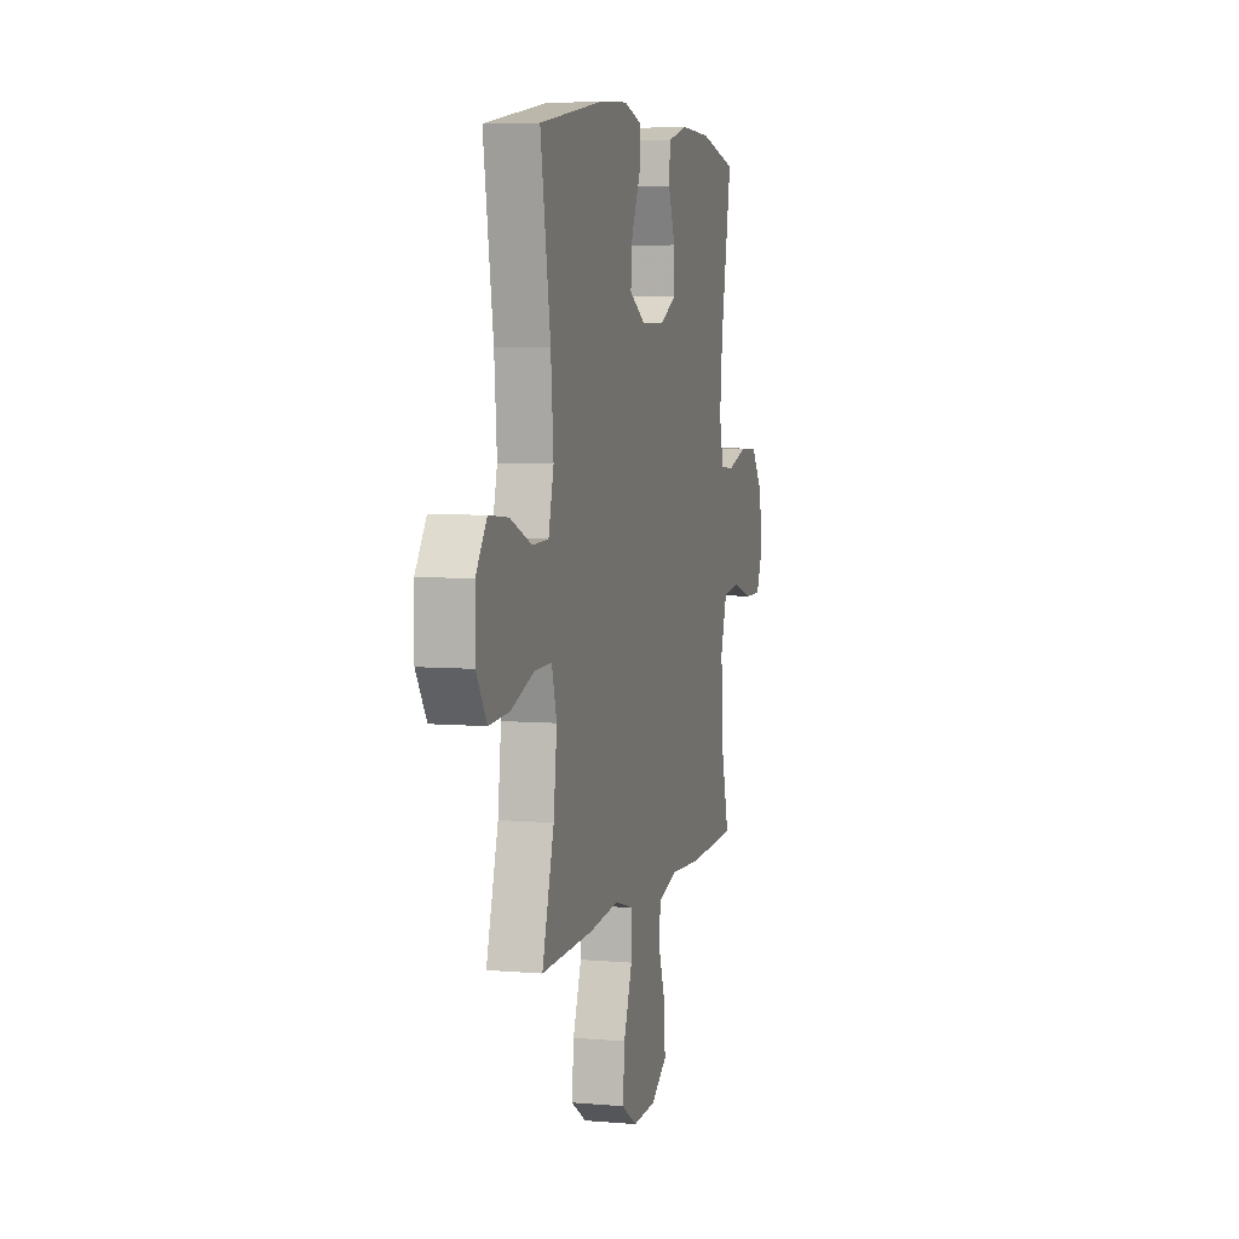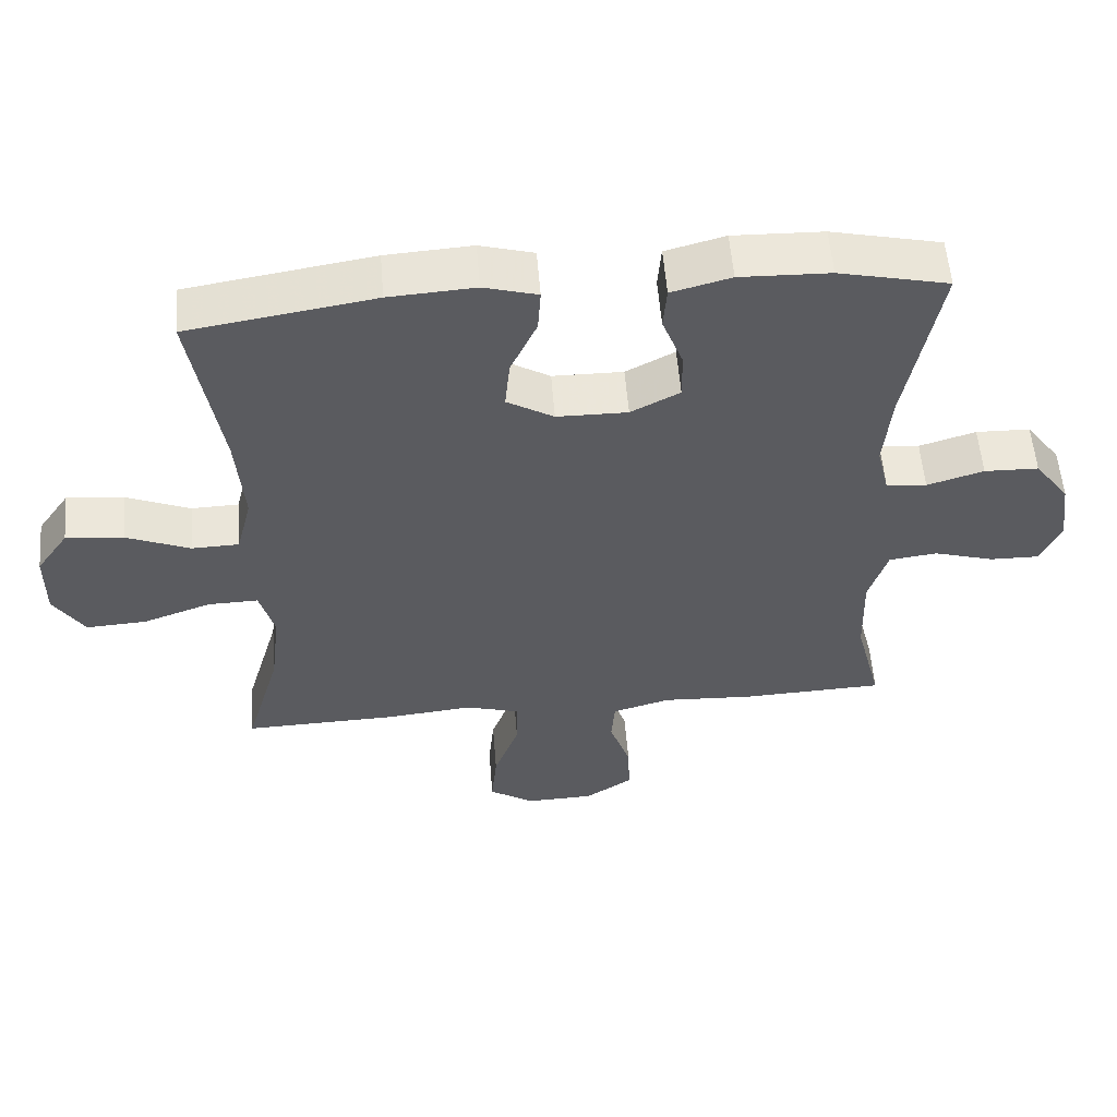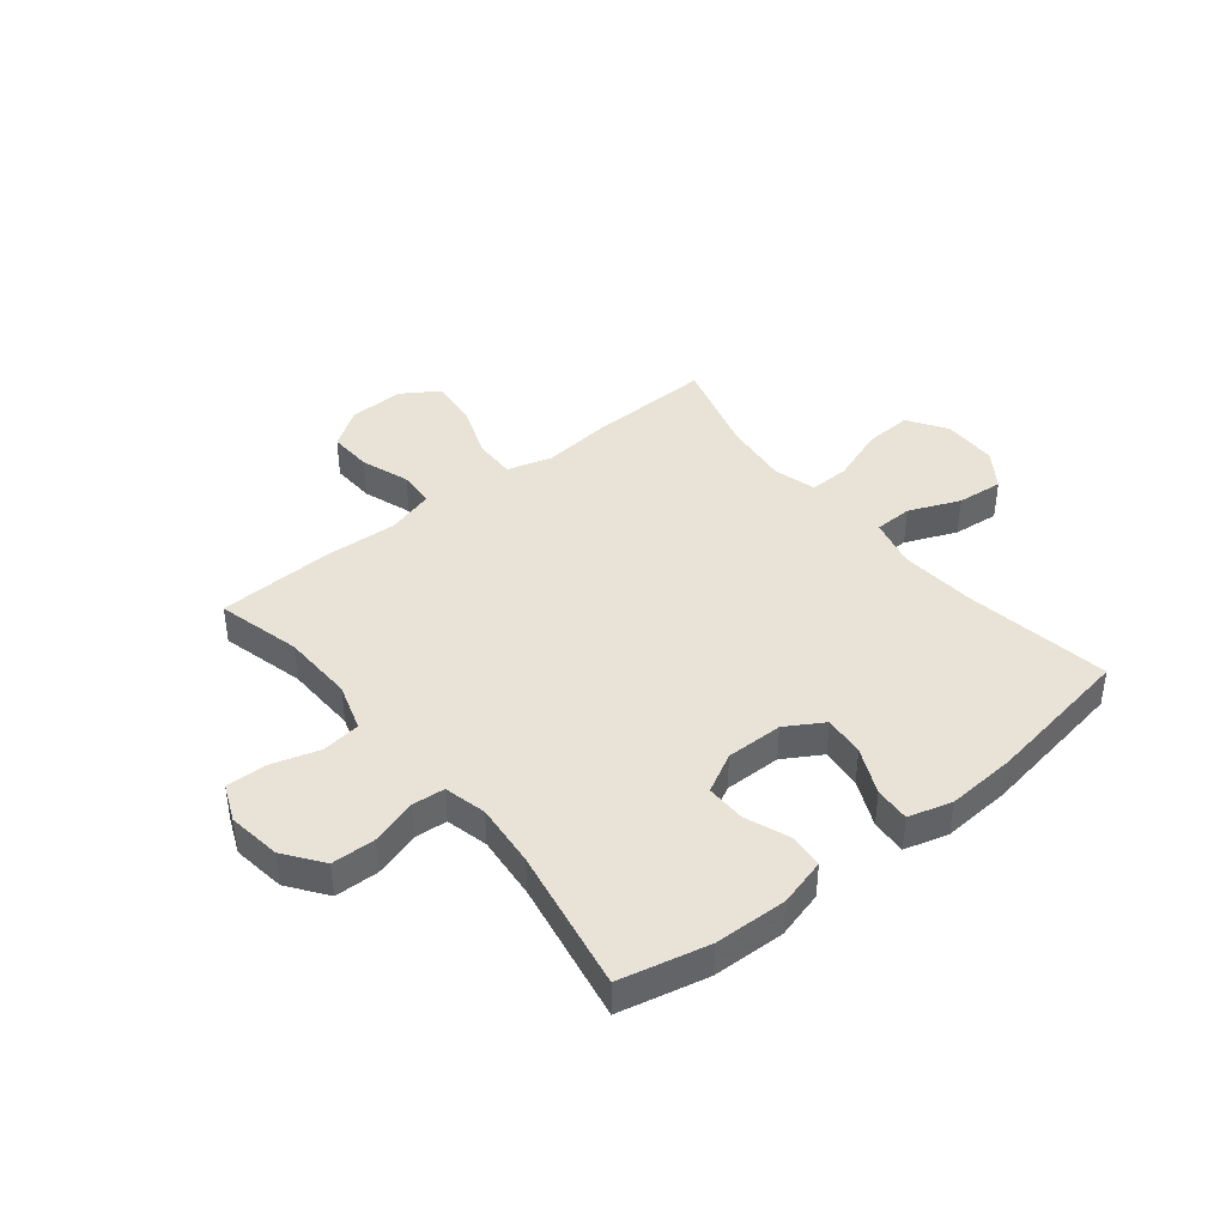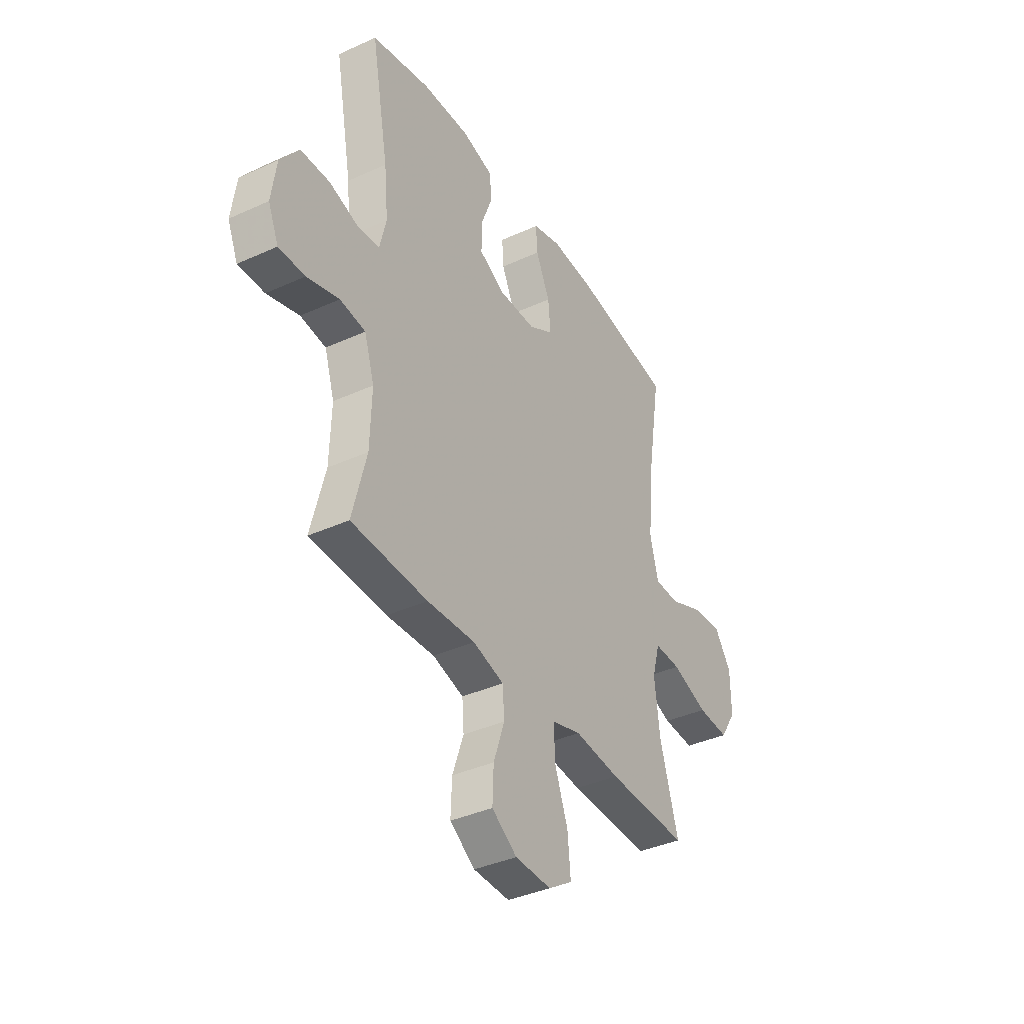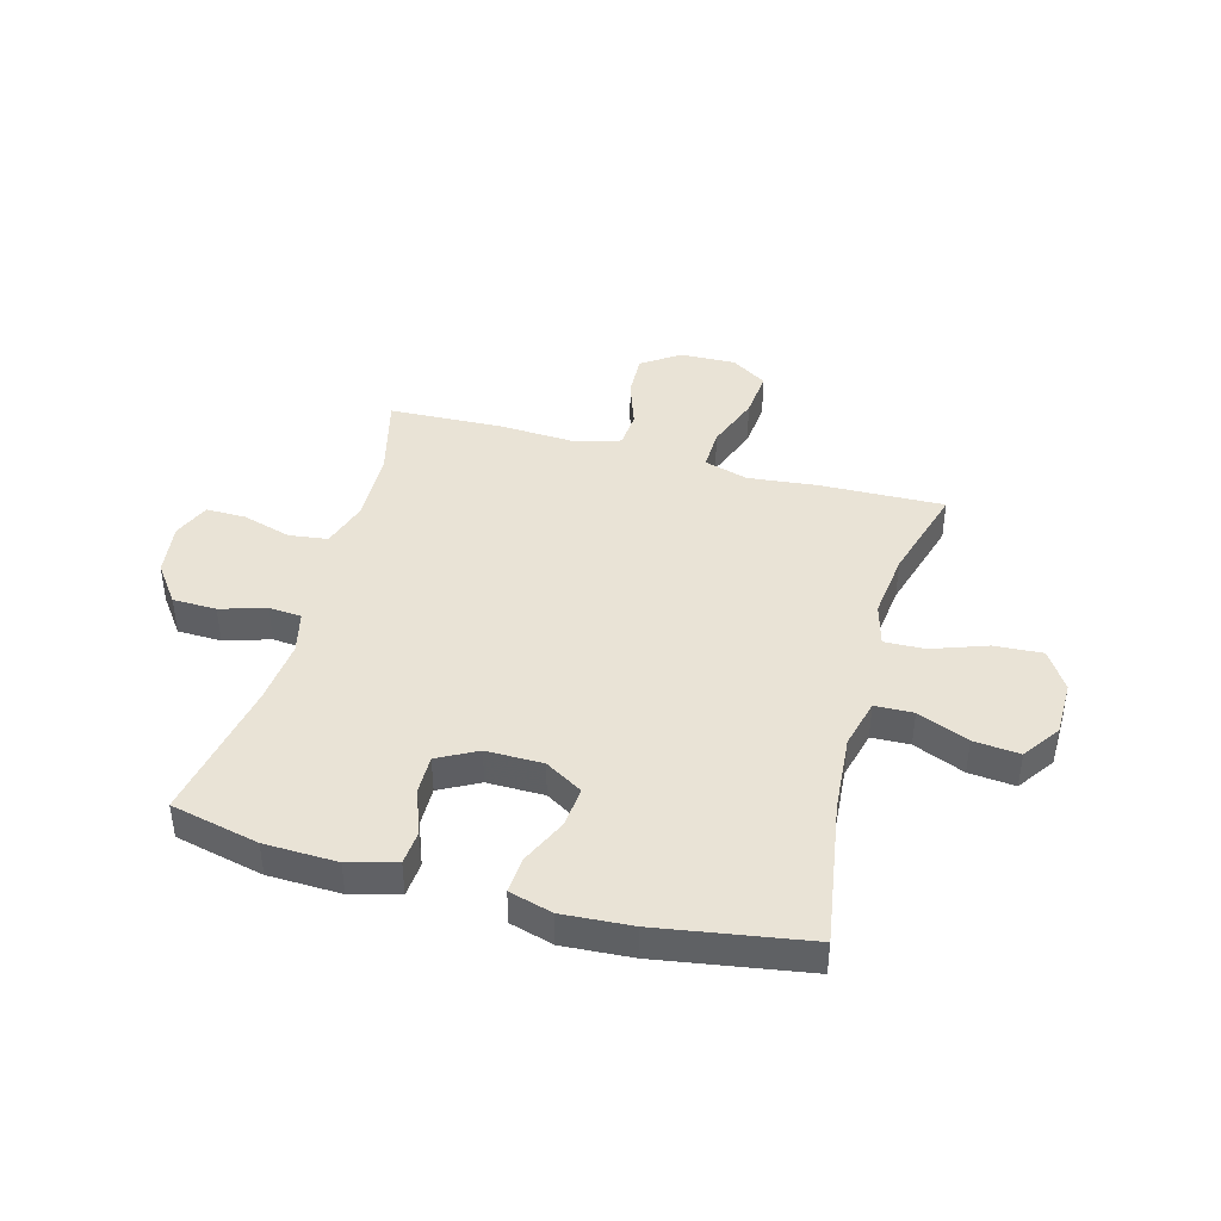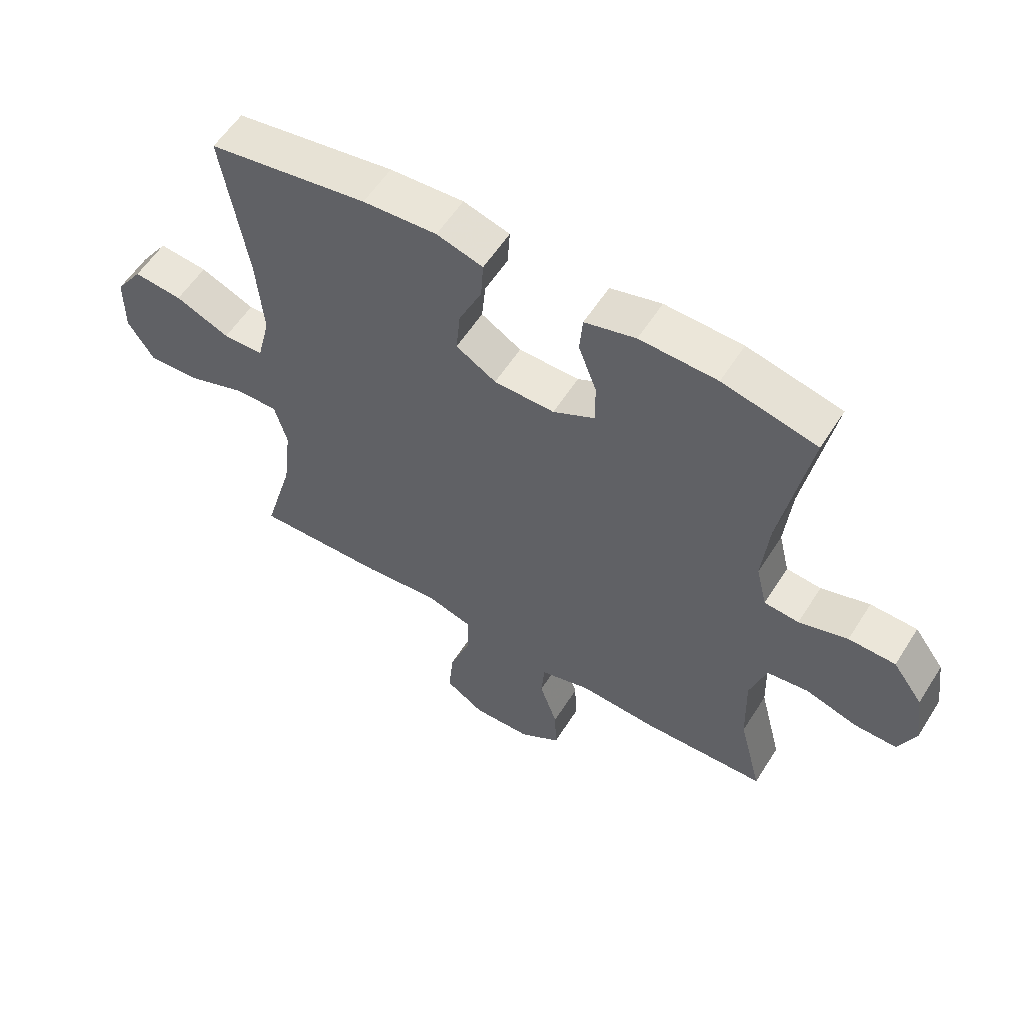
<metadata>
{"format":"obj","ext":"obj","renderer":"f3d","projection":"perspective","resolution":1024,"background":"white","views":[{"elev":5.9,"azim":104.8,"up":"+Z"},{"elev":56.0,"azim":175.4,"up":"+Z"},{"elev":41.4,"azim":-38.9,"up":"+Y"},{"elev":-38.1,"azim":-60.0,"up":"+Z"},{"elev":42.1,"azim":15.3,"up":"+Y"},{"elev":57.3,"azim":-147.9,"up":"+Z"}]}
</metadata>
<code>
v 0.5 0.07 -0.5
v 0.28 0.07 -0.494
v 0.156 0.07 -0.481
v 0.077 0.07 -0.504
v 0.079 0.07 -0.578
v 0.115 0.07 -0.676
v 0.123 0.07 -0.762
v 0.058 0.07 -0.804
v -0.04 0.07 -0.801
v -0.108 0.07 -0.755
v -0.105 0.07 -0.677
v -0.075 0.07 -0.59
v -0.08 0.07 -0.525
v -0.164 0.07 -0.501
v -0.294 0.07 -0.508
v -0.5 0.07 -0.5
v -0.462 0.07 -0.351
v -0.458 0.07 -0.222
v -0.485 0.07 -0.137
v -0.554 0.07 -0.128
v -0.641 0.07 -0.154
v -0.712 0.07 -0.155
v -0.74 0.07 -0.089
v -0.727 0.07 0.006
v -0.677 0.07 0.074
v -0.599 0.07 0.076
v -0.518 0.07 0.051
v -0.46 0.07 0.056
v -0.442 0.07 0.131
v -0.453 0.07 0.245
v -0.5 0.07 0.5
v -0.343 0.07 0.536
v -0.214 0.07 0.54
v -0.129 0.07 0.517
v -0.124 0.07 0.455
v -0.154 0.07 0.376
v -0.155 0.07 0.306
v -0.085 0.07 0.269
v 0.016 0.07 0.27
v 0.083 0.07 0.31
v 0.076 0.07 0.383
v 0.038 0.07 0.466
v 0.034 0.07 0.529
v 0.111 0.07 0.551
v 0.234 0.07 0.543
v 0.5 0.07 0.5
v 0.458 0.07 0.241
v 0.447 0.07 0.104
v 0.469 0.07 0.016
v 0.537 0.07 0.014
v 0.628 0.07 0.052
v 0.71 0.07 0.06
v 0.756 0.07 -0.006
v 0.757 0.07 -0.105
v 0.713 0.07 -0.174
v 0.627 0.07 -0.169
v 0.529 0.07 -0.134
v 0.457 0.07 -0.132
v 0.436 0.07 -0.208
v 0.45 0.07 -0.327
v 0.5 0 -0.5
v 0.28 0 -0.494
v 0.156 0 -0.481
v 0.077 0 -0.504
v 0.079 0 -0.578
v 0.115 0 -0.676
v 0.123 0 -0.762
v 0.058 0 -0.804
v -0.04 0 -0.801
v -0.108 0 -0.755
v -0.105 0 -0.677
v -0.075 0 -0.59
v -0.08 0 -0.525
v -0.164 0 -0.501
v -0.294 0 -0.508
v -0.5 0 -0.5
v -0.462 0 -0.351
v -0.458 0 -0.222
v -0.485 0 -0.137
v -0.554 0 -0.128
v -0.641 0 -0.154
v -0.712 0 -0.155
v -0.74 0 -0.089
v -0.727 0 0.006
v -0.677 0 0.074
v -0.599 0 0.076
v -0.518 0 0.051
v -0.46 0 0.056
v -0.442 0 0.131
v -0.453 0 0.245
v -0.5 0 0.5
v -0.343 0 0.536
v -0.214 0 0.54
v -0.129 0 0.517
v -0.124 0 0.455
v -0.154 0 0.376
v -0.155 0 0.306
v -0.085 0 0.269
v 0.016 0 0.27
v 0.083 0 0.31
v 0.076 0 0.383
v 0.038 0 0.466
v 0.034 0 0.529
v 0.111 0 0.551
v 0.234 0 0.543
v 0.5 0 0.5
v 0.458 0 0.241
v 0.447 0 0.104
v 0.469 0 0.016
v 0.537 0 0.014
v 0.628 0 0.052
v 0.71 0 0.06
v 0.756 0 -0.006
v 0.757 0 -0.105
v 0.713 0 -0.174
v 0.627 0 -0.169
v 0.529 0 -0.134
v 0.457 0 -0.132
v 0.436 0 -0.208
v 0.45 0 -0.327
f 54 55 56 57
f 54 57 58
f 53 54 58
f 50 51 52 53
f 49 50 53 58
f 48 49 58 59
f 44 45 46 47
f 44 47 48
f 41 42 43 44
f 40 41 44 48
f 39 40 48 59
f 33 34 35 36
f 33 36 37
f 30 31 32 33
f 29 30 33 37
f 28 29 37 38
f 24 25 26 27
f 24 27 28
f 23 24 28
f 20 21 22 23
f 19 20 23 28
f 18 19 28 38
f 14 15 16 17
f 13 14 17 18
f 9 10 11 12
f 9 12 13
f 8 9 13
f 5 6 7 8
f 4 5 8 13
f 3 4 13 18
f 60 1 2 3
f 38 39 59 60
f 3 18 38 60
f 117 116 115 114
f 118 117 114
f 118 114 113
f 113 112 111 110
f 118 113 110 109
f 119 118 109 108
f 107 106 105 104
f 108 107 104
f 104 103 102 101
f 108 104 101 100
f 119 108 100 99
f 96 95 94 93
f 97 96 93
f 93 92 91 90
f 97 93 90 89
f 98 97 89 88
f 87 86 85 84
f 88 87 84
f 88 84 83
f 83 82 81 80
f 88 83 80 79
f 98 88 79 78
f 77 76 75 74
f 78 77 74 73
f 72 71 70 69
f 73 72 69
f 73 69 68
f 68 67 66 65
f 73 68 65 64
f 78 73 64 63
f 63 62 61 120
f 120 119 99 98
f 120 98 78 63
f 1 61 62 2
f 2 62 63 3
f 3 63 64 4
f 4 64 65 5
f 5 65 66 6
f 6 66 67 7
f 7 67 68 8
f 8 68 69 9
f 9 69 70 10
f 10 70 71 11
f 11 71 72 12
f 12 72 73 13
f 13 73 74 14
f 14 74 75 15
f 15 75 76 16
f 16 76 77 17
f 17 77 78 18
f 18 78 79 19
f 19 79 80 20
f 20 80 81 21
f 21 81 82 22
f 22 82 83 23
f 23 83 84 24
f 24 84 85 25
f 25 85 86 26
f 26 86 87 27
f 27 87 88 28
f 28 88 89 29
f 29 89 90 30
f 30 90 91 31
f 31 91 92 32
f 32 92 93 33
f 33 93 94 34
f 34 94 95 35
f 35 95 96 36
f 36 96 97 37
f 37 97 98 38
f 38 98 99 39
f 39 99 100 40
f 40 100 101 41
f 41 101 102 42
f 42 102 103 43
f 43 103 104 44
f 44 104 105 45
f 45 105 106 46
f 46 106 107 47
f 47 107 108 48
f 48 108 109 49
f 49 109 110 50
f 50 110 111 51
f 51 111 112 52
f 52 112 113 53
f 53 113 114 54
f 54 114 115 55
f 55 115 116 56
f 56 116 117 57
f 57 117 118 58
f 58 118 119 59
f 59 119 120 60
f 60 120 61 1

</code>
